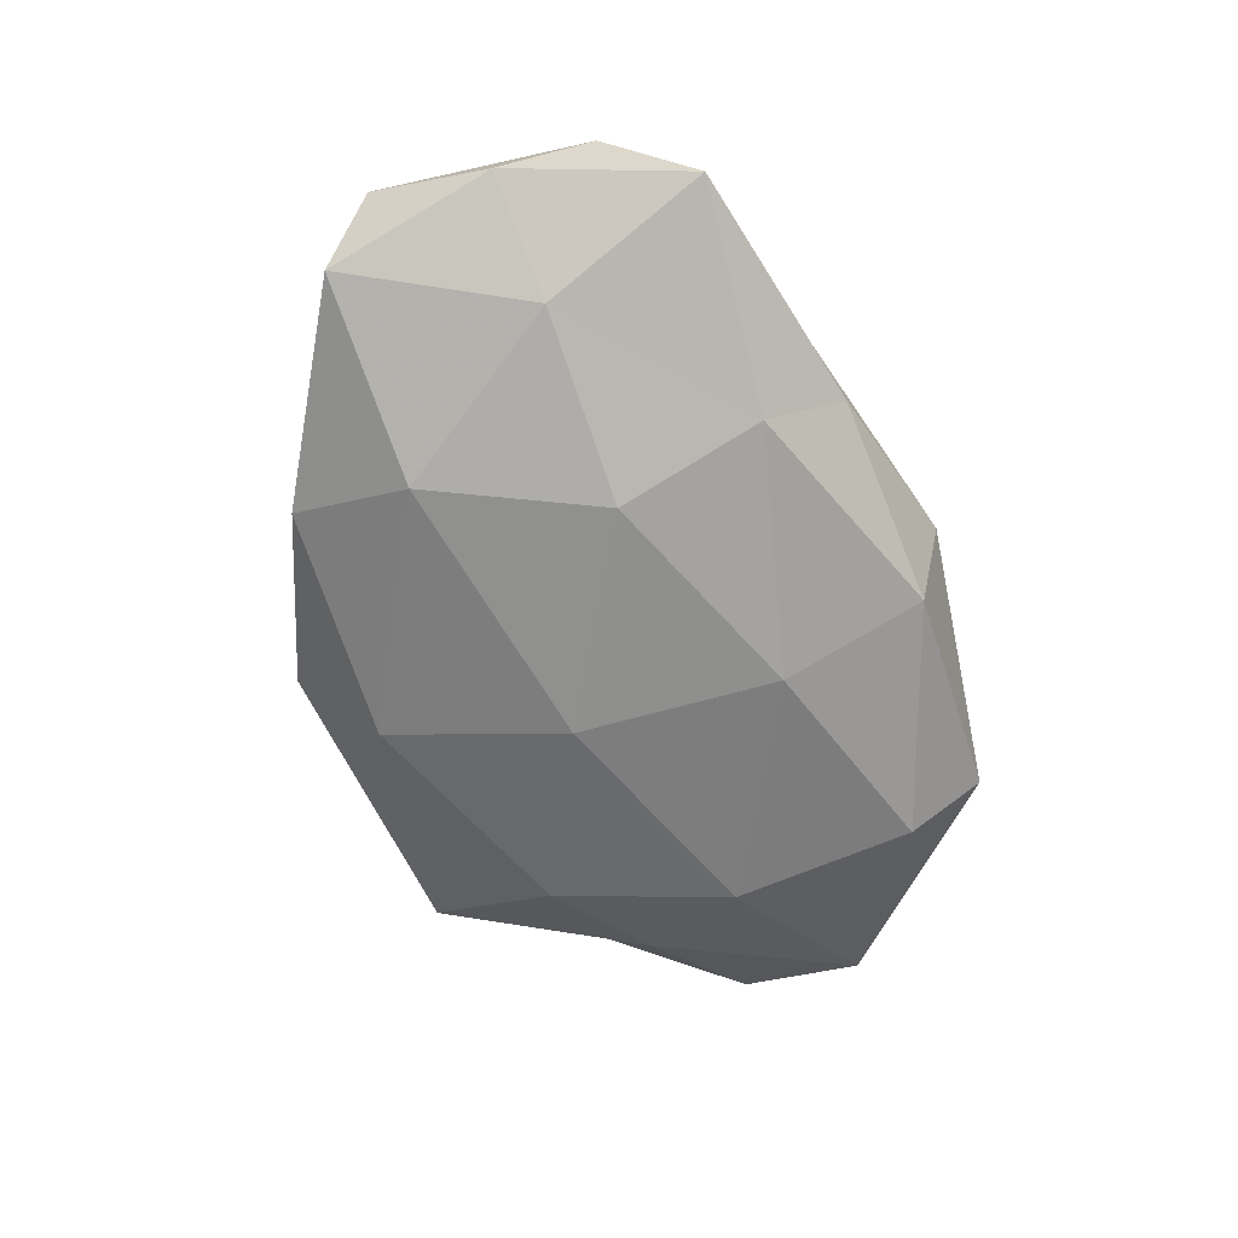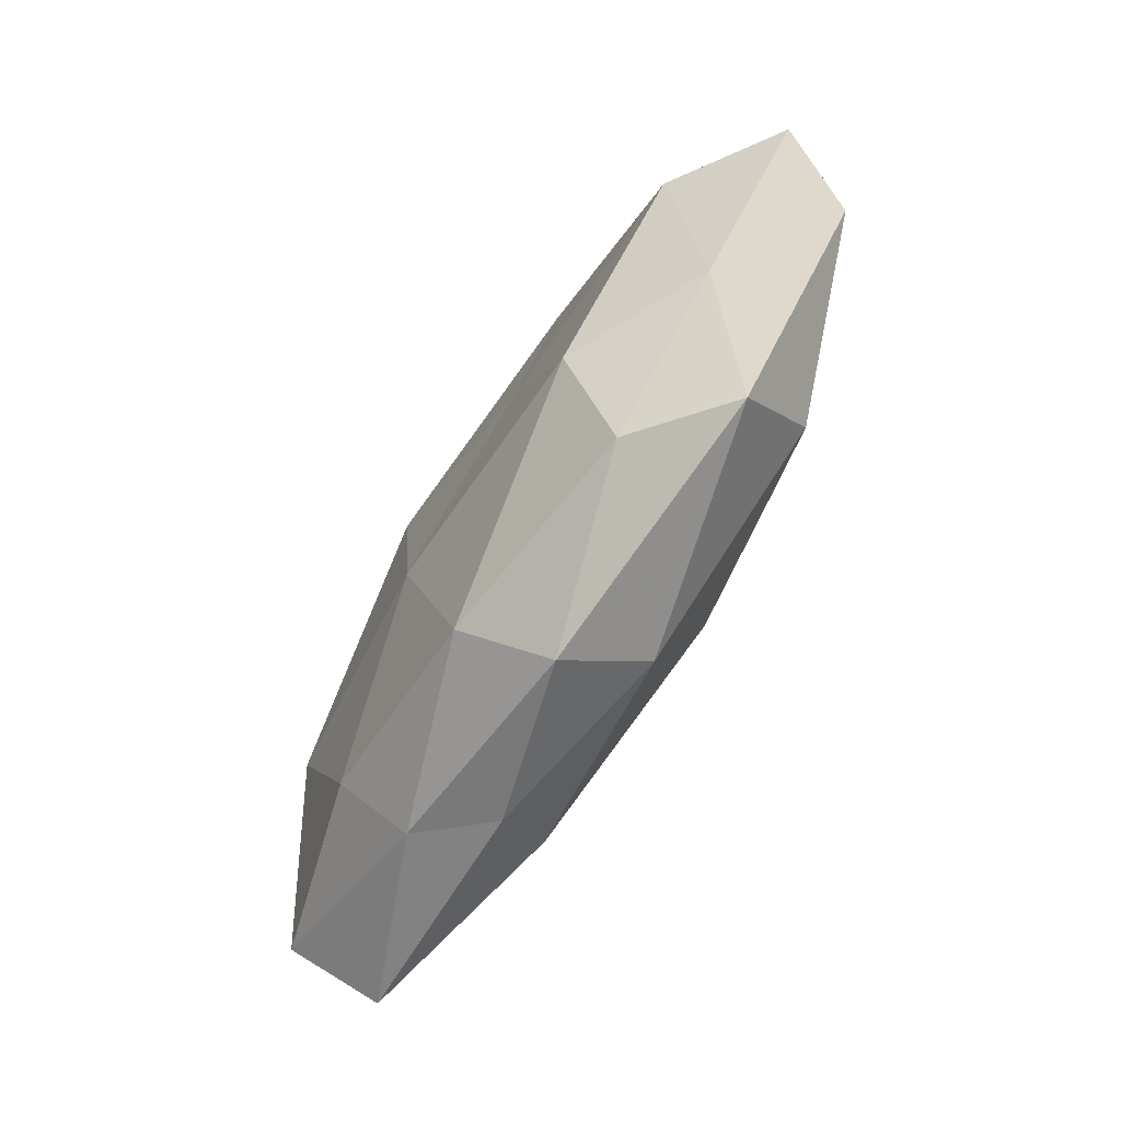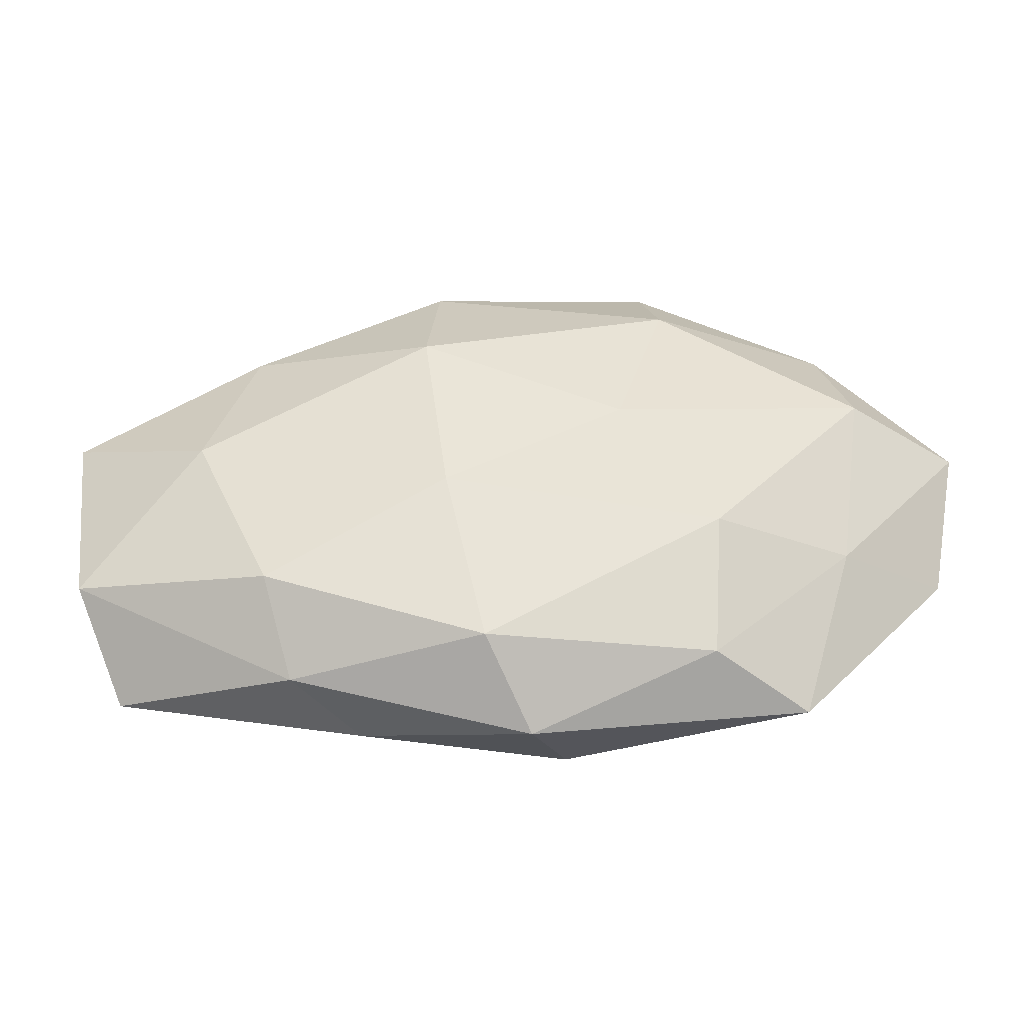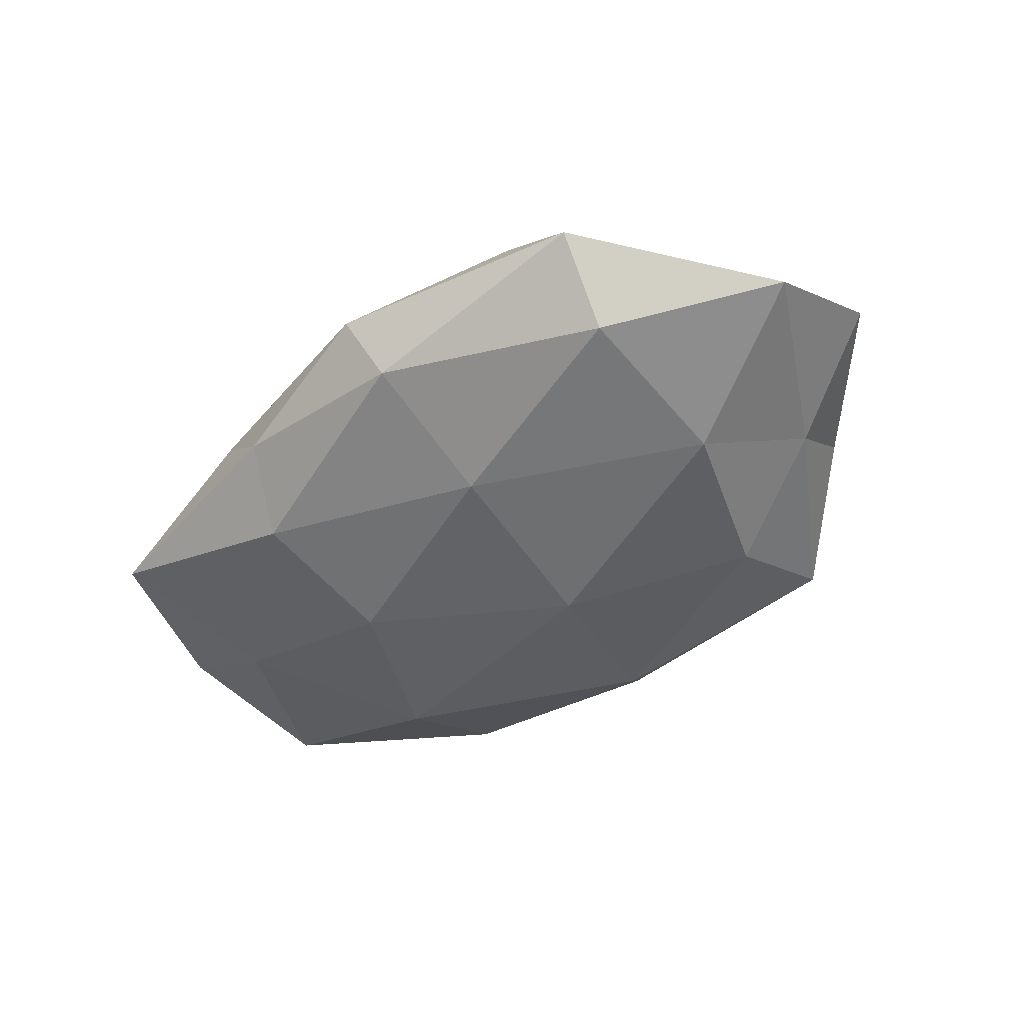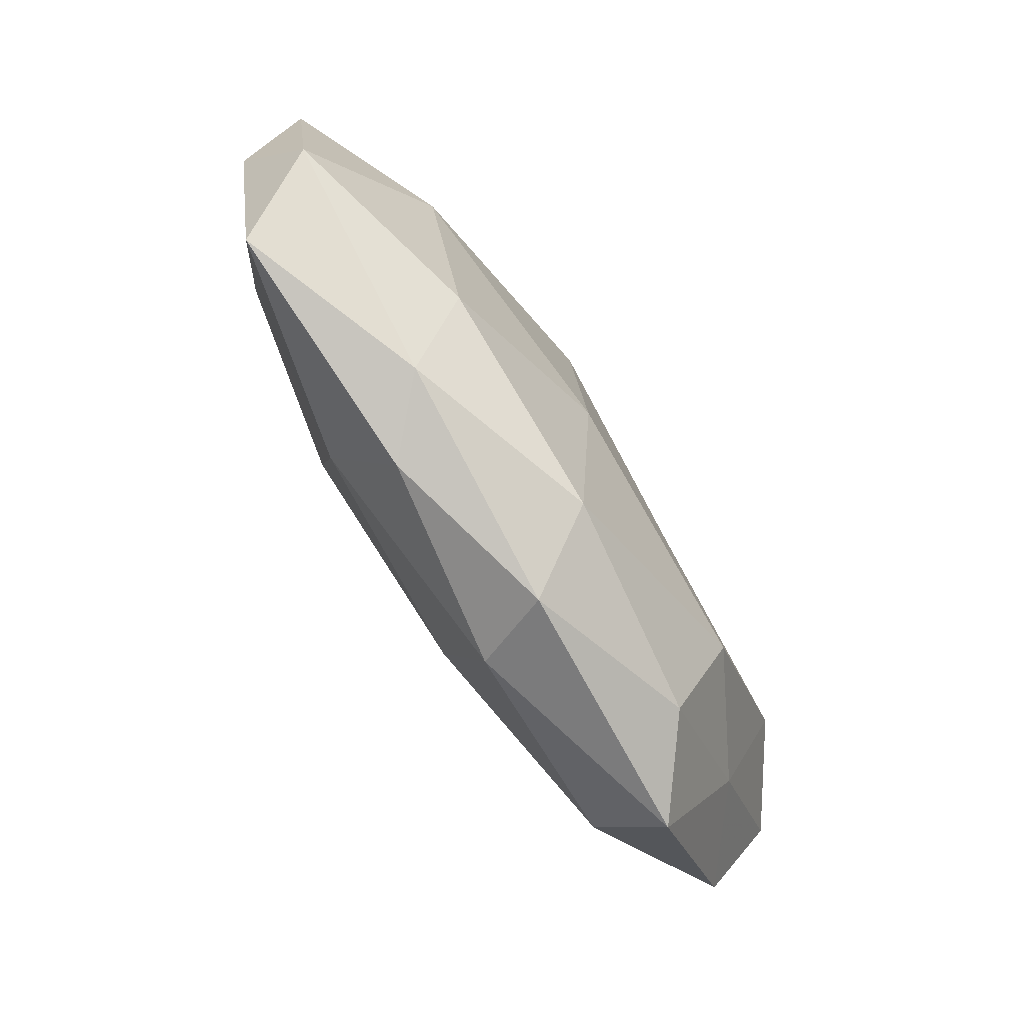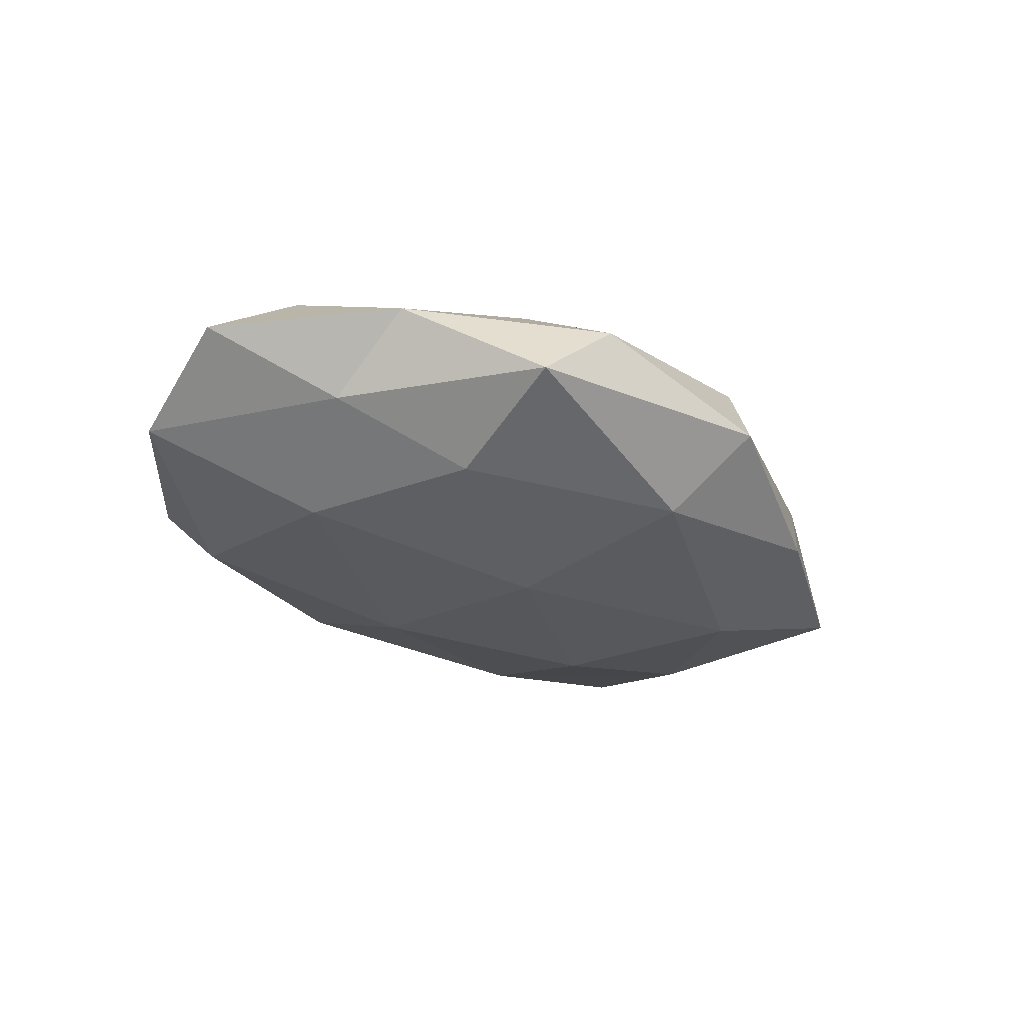
<metadata>
{"format":"obj","ext":"obj","renderer":"f3d","projection":"perspective","resolution":1024,"background":"white","views":[{"elev":-64.1,"azim":-70.1,"up":"+Z"},{"elev":-70.1,"azim":60.0,"up":"+Y"},{"elev":-45.0,"azim":3.1,"up":"+Y"},{"elev":-48.0,"azim":38.3,"up":"+Z"},{"elev":-76.6,"azim":-56.3,"up":"+Y"},{"elev":-28.9,"azim":135.0,"up":"+Z"}]}
</metadata>
<code>
v 0.008333 -0.01642 -0.015
v -0.007949 0.03373 0.008643
v 0.04561 0.005274 0.0116
v -0.02653 0.02989 -0.007018
v -0.0369 0.0002228 0.0134
v -0.0009981 -0.0304 0.01125
v 0.02995 0.03511 -0.004595
v 0.03667 -0.03319 -0.001648
v -0.03158 0.02014 0.009862
v -0.02464 -0.03019 0.004037
v 0.01962 0.03671 0.004553
v -0.0511 0.01554 -0.005871
v 0.04344 0.01188 -0.00466
v 0.02815 0.01927 -0.01168
v 0.03539 -0.001691 -0.01259
v 0.0009817 0.03019 -0.01145
v 0.05519 -0.01151 -0.004551
v 0.05813 0.003823 0.002784
v 0.01592 0.00396 0.01419
v -0.02063 -0.02388 -0.01105
v -0.008761 0.0156 0.01595
v -0.05166 -0.01576 0.005853
v -0.04695 -0.02644 -0.004137
v 0.007602 -0.03398 -0.008044
v -0.03074 0.02638 0.001645
v -0.005651 -0.009028 0.01591
v 0.0428 -0.01442 0.005191
v 0.02586 -0.03069 0.007143
v -0.05457 -0.005045 -0.002329
v -0.01685 -0.03282 -0.003628
v 0.04261 0.02259 0.004037
v 0.02183 0.02379 0.01202
v -0.004365 0.0395 -0.001557
v -0.01818 -0.006117 -0.01584
v -0.05511 0.009974 0.00483
v 0.03506 -0.02399 -0.01066
v -0.02754 -0.0203 0.01169
v 0.005893 0.007965 -0.01647
v 0.003958 -0.03777 0.00171
v -0.04077 -0.006133 -0.01008
v 0.02701 -0.01603 0.01418
v -0.02735 0.01468 -0.01403
f 7 13 14
f 14 13 15
f 7 14 16
f 13 17 15
f 13 18 17
f 2 9 21
f 21 9 5
f 10 22 23
f 20 1 24
f 2 25 9
f 25 4 12
f 21 5 26
f 19 21 26
f 8 17 27
f 18 3 27
f 27 17 18
f 28 8 27
f 23 22 29
f 30 10 23
f 30 23 20
f 30 20 24
f 11 31 7
f 31 13 7
f 31 3 18
f 31 18 13
f 11 2 32
f 32 19 3
f 2 21 32
f 32 21 19
f 32 3 31
f 11 32 31
f 11 33 2
f 11 7 33
f 33 16 4
f 7 16 33
f 33 25 2
f 33 4 25
f 20 34 1
f 35 5 9
f 22 5 35
f 9 25 35
f 25 12 35
f 35 12 29
f 29 22 35
f 36 1 15
f 8 36 17
f 15 17 36
f 24 1 36
f 24 36 8
f 10 6 37
f 22 37 5
f 10 37 22
f 26 5 37
f 37 6 26
f 1 38 15
f 15 38 14
f 16 14 38
f 1 34 38
f 39 6 10
f 24 8 39
f 39 28 6
f 39 8 28
f 30 39 10
f 30 24 39
f 23 40 20
f 40 29 12
f 23 29 40
f 20 40 34
f 3 19 41
f 6 41 26
f 26 41 19
f 3 41 27
f 6 28 41
f 27 41 28
f 42 12 4
f 4 16 42
f 16 38 42
f 42 38 34
f 40 12 42
f 34 40 42

</code>
